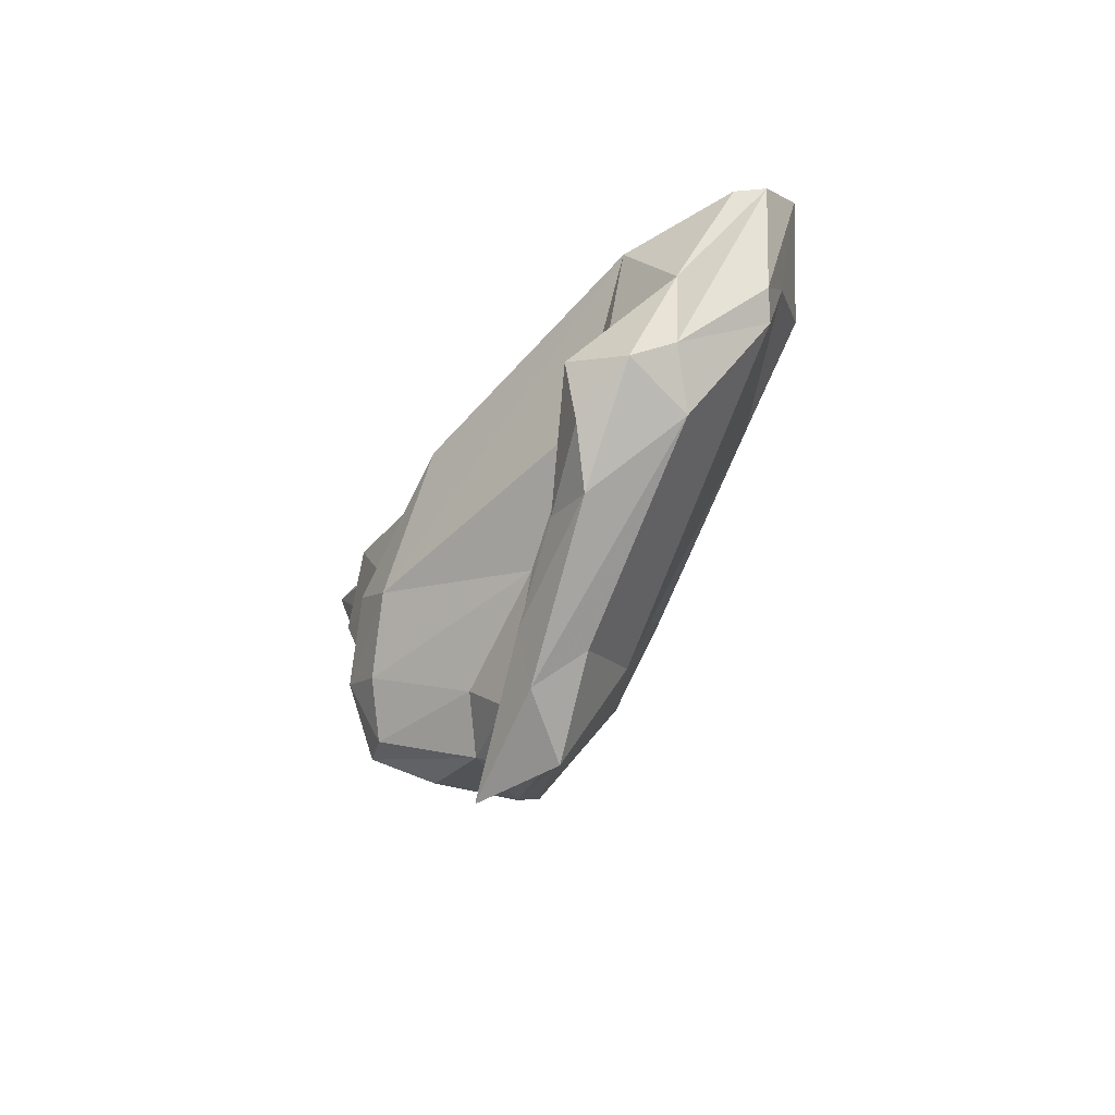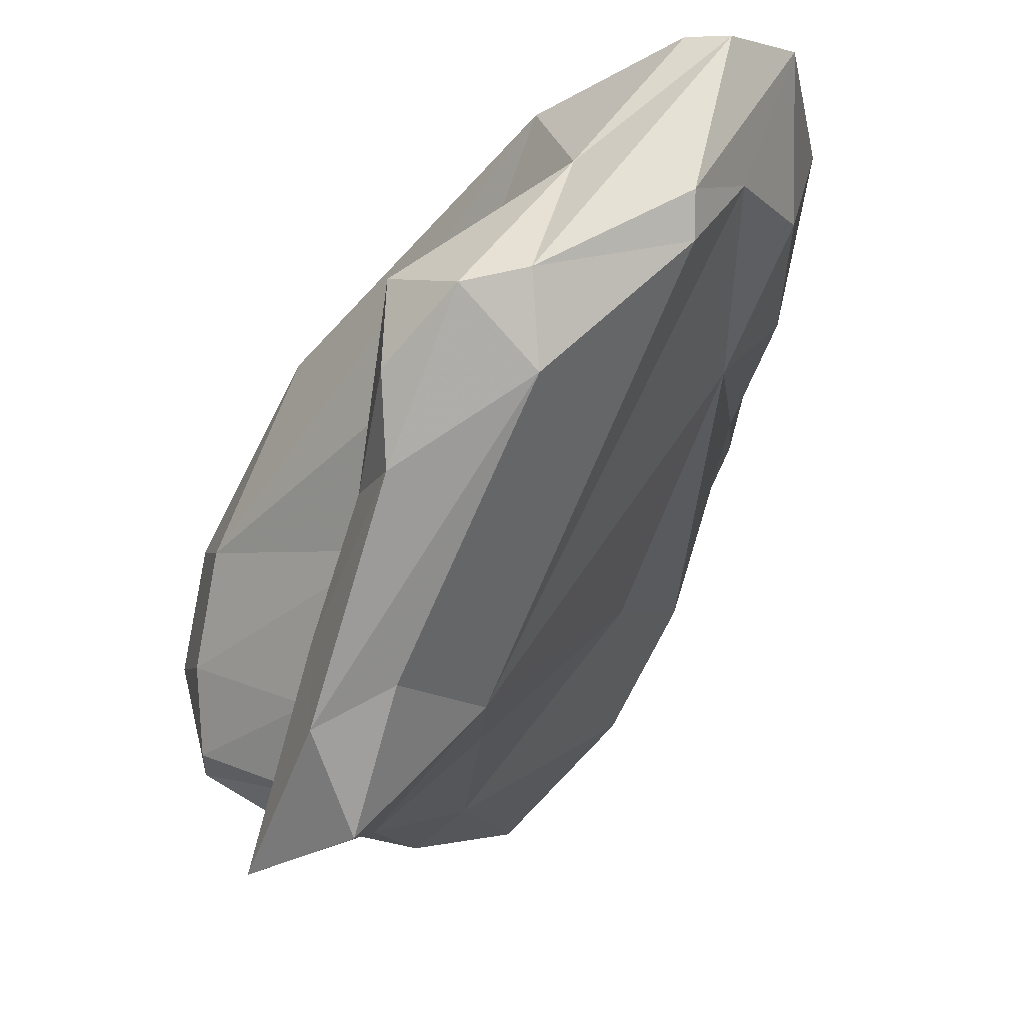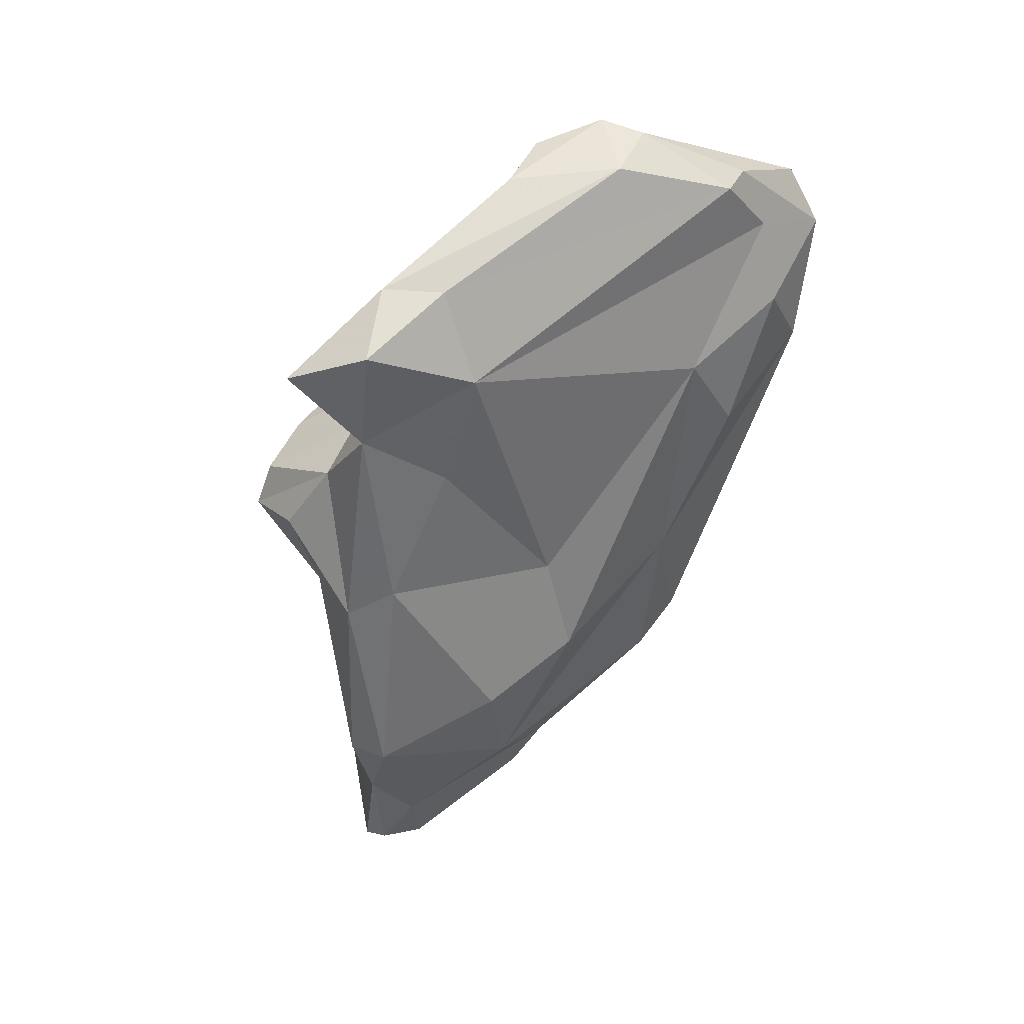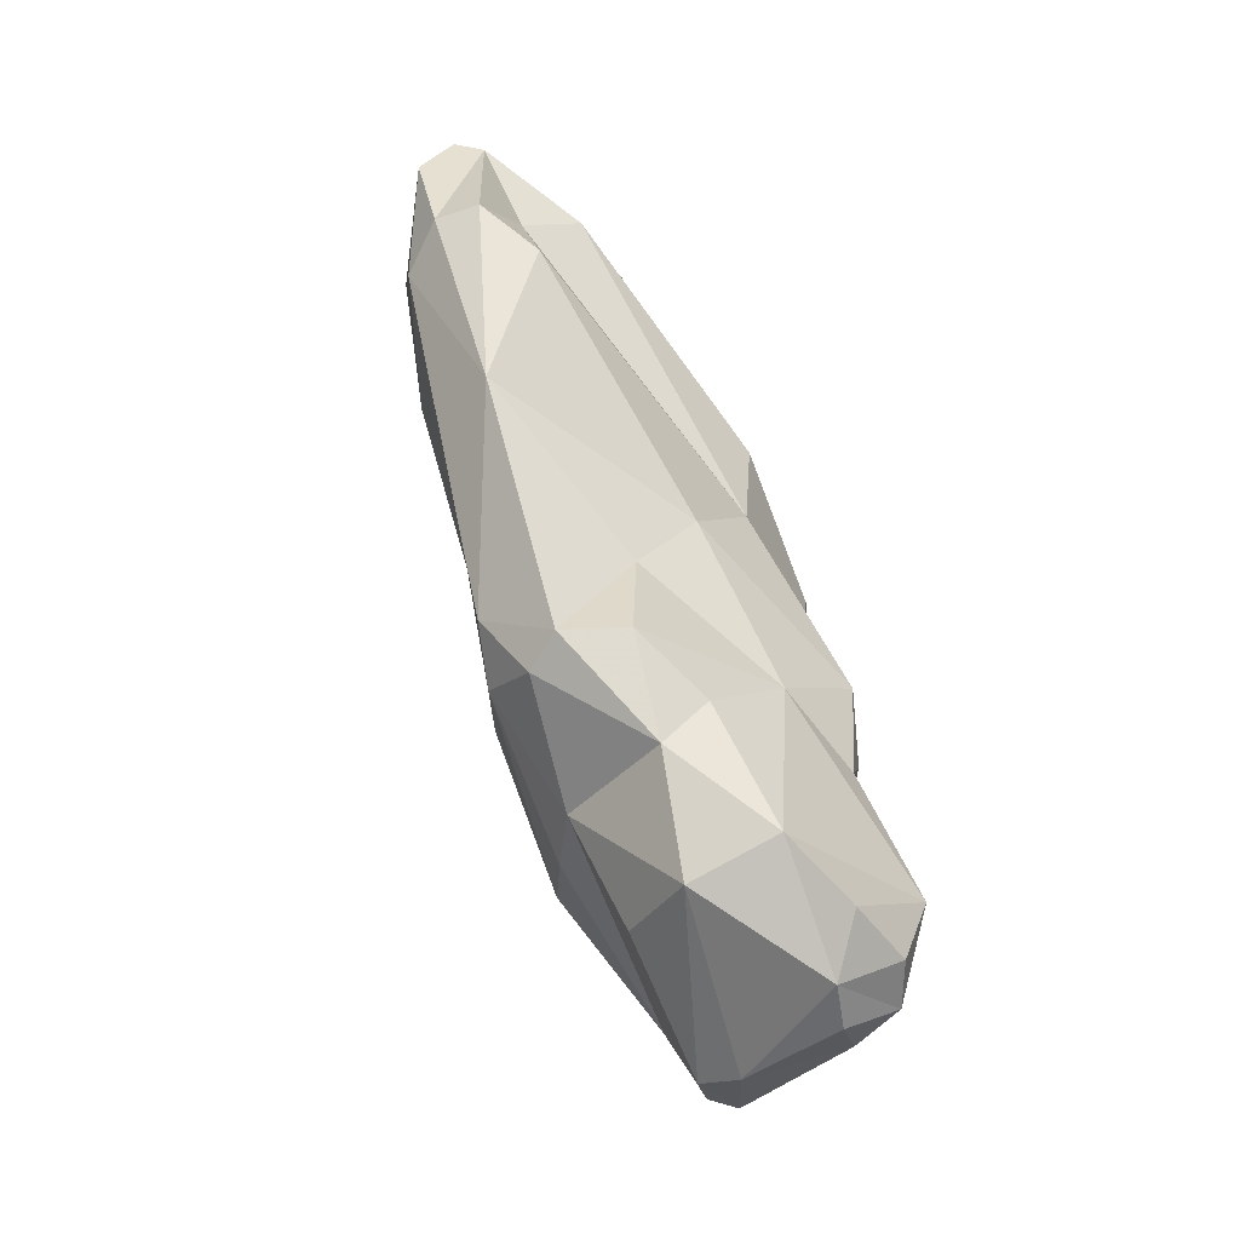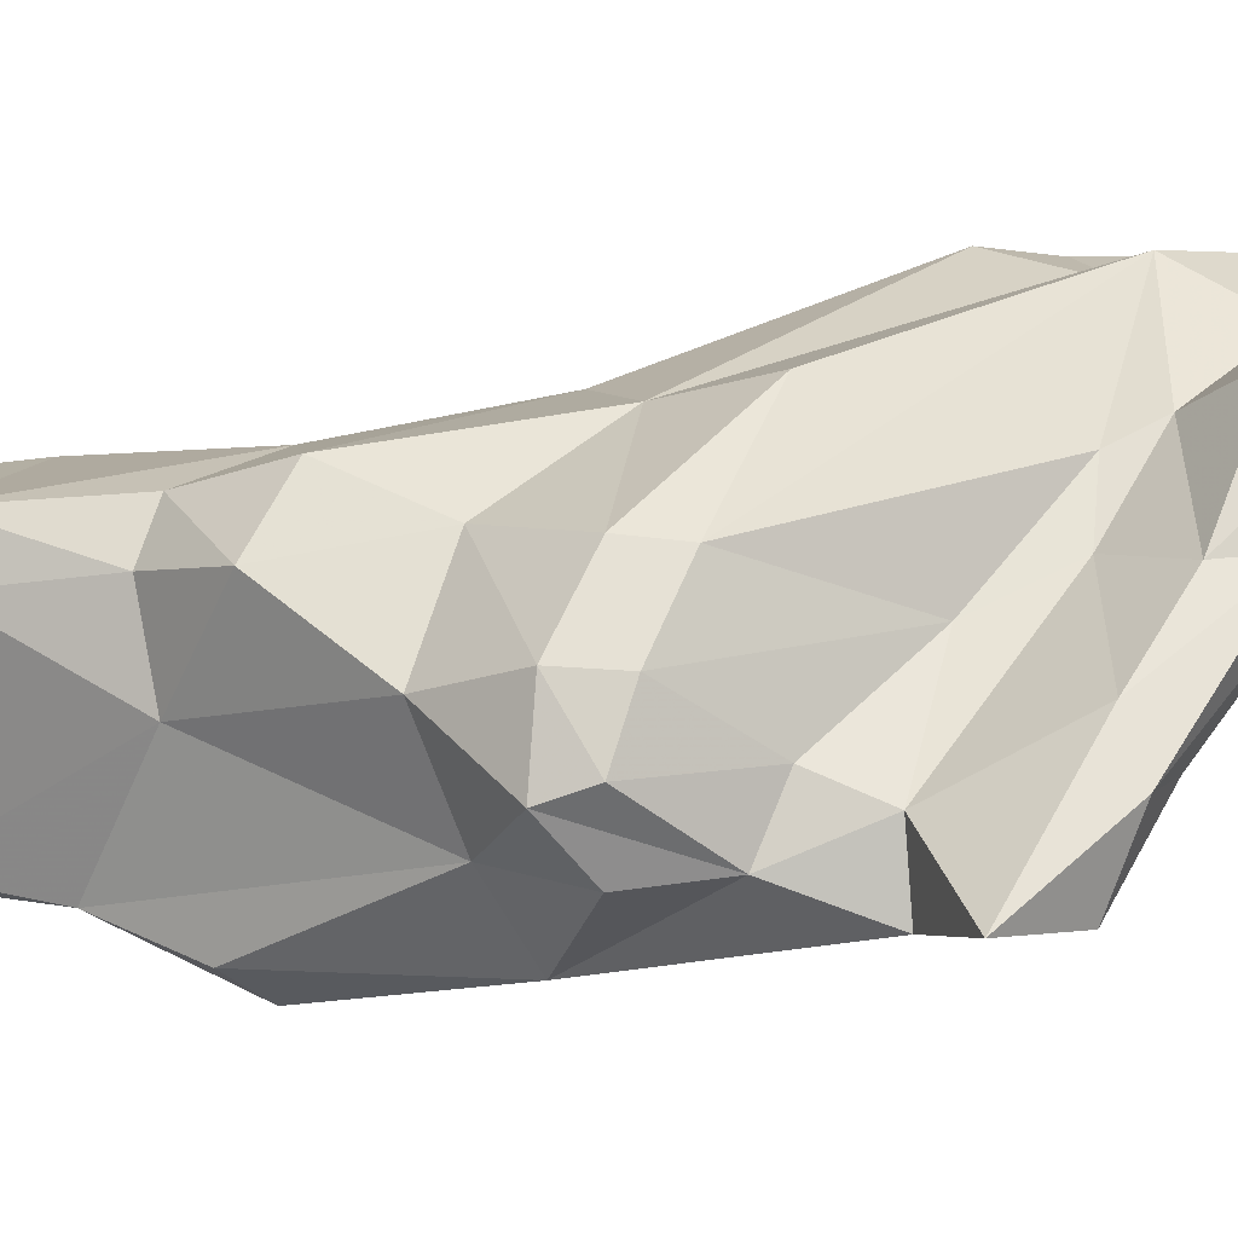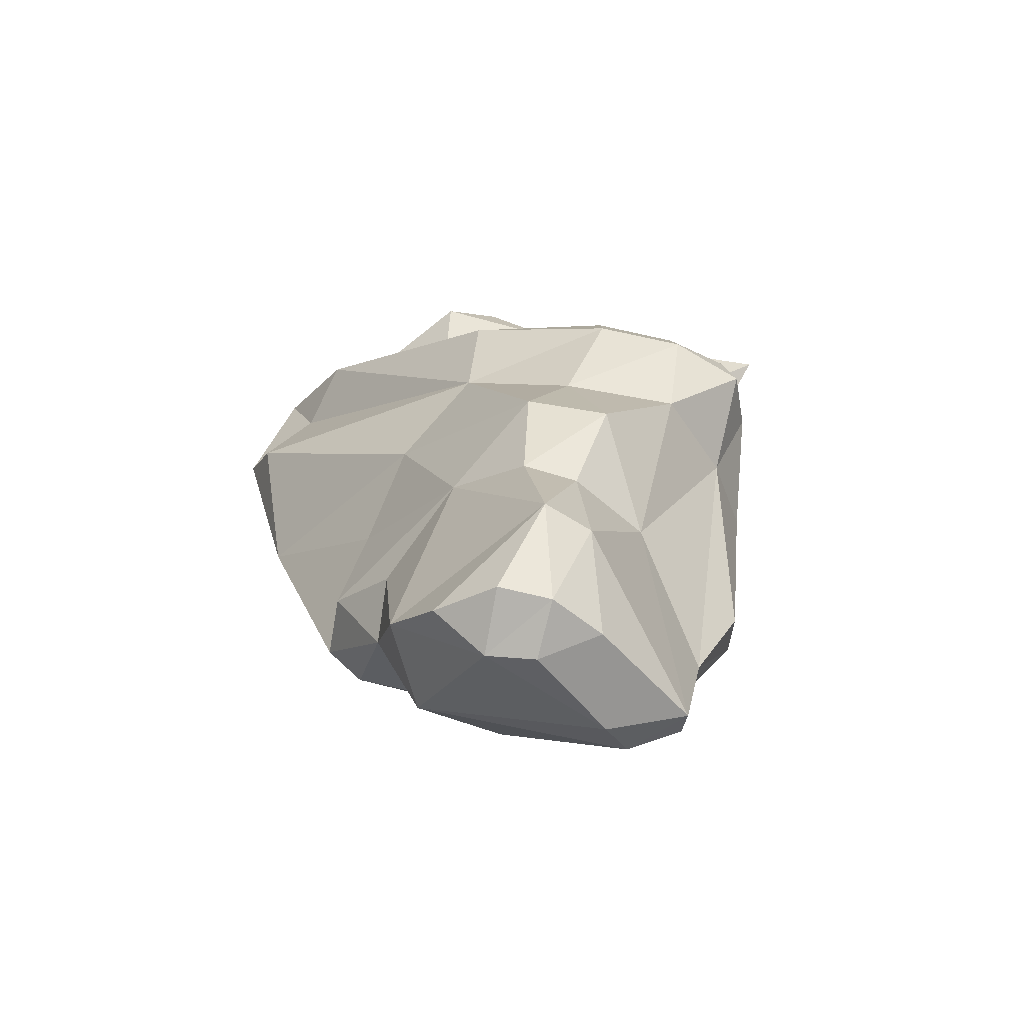
<metadata>
{"format":"obj","ext":"obj","renderer":"f3d","projection":"perspective","resolution":1024,"background":"white","views":[{"elev":77.7,"azim":-7.4,"up":"+Z"},{"elev":-8.8,"azim":12.5,"up":"+Y"},{"elev":33.6,"azim":26.2,"up":"+Z"},{"elev":-45.2,"azim":166.5,"up":"+Z"},{"elev":-21.6,"azim":-59.2,"up":"+Y"},{"elev":-53.3,"azim":-108.9,"up":"+Z"}]}
</metadata>
<code>
v 195.9 243 74.27
v 197.4 243 80.04
v 197.2 233.8 93.05
v 196.2 241.8 84.45
v 197.8 237.1 96
v 197.5 237.7 89.11
v 196.6 237.3 93.69
v 197.8 245.4 80.66
v 197.5 242.1 69.53
v 199.1 239.2 79.88
v 196.5 244.7 69.61
v 197 247 70.15
v 198.8 240.7 97.2
v 195.3 245.4 74.46
v 197.7 241 95.02
v 200.7 236.9 69.57
v 200 232.3 93.63
v 202.1 235.4 74.87
v 200.5 233.9 89.3
v 198.8 244.6 68.37
v 197.5 245.3 85.64
v 197.8 234.3 95.02
v 198.7 242.7 90.08
v 201.9 246.6 98.28
v 203.6 231.5 89.69
v 202.2 235.6 98
v 202 236.7 69.94
v 201.6 240.4 68.44
v 199.5 249 70.68
v 202.3 246.9 93.5
v 202.5 233 79.55
v 201.9 230.1 103.3
v 203.7 236.9 72.68
v 202.1 232.8 96.69
v 204.7 232.4 80.14
v 203.7 234.4 100.4
v 199.7 246.6 68.78
v 203 238.9 69.03
v 204.8 234.1 106.7
v 205.6 231 104.7
v 204.9 231.5 99.89
v 211.1 252.4 105
v 205.5 240 101
v 201.4 247.8 82.52
v 204.6 236.6 106
v 202.6 250.1 72.75
v 205.1 249.8 79.14
v 207.3 235.3 106.5
v 205.3 249.3 89.83
v 206.8 243.5 72.34
v 207.6 234.5 96.98
v 208.2 245.3 104.3
v 209 235 102.3
v 206.5 240.7 107.7
v 205.8 247.8 71.47
v 205.6 232.6 90.72
v 207.7 242.1 104.2
v 207.9 243.7 110.6
v 207.9 241 109.9
v 209.5 244.3 76.98
v 209.2 236.1 82.75
v 209.2 246.3 106.1
v 210.3 245.9 111.4
v 208.7 238.5 77.58
v 207.8 246.5 109.6
v 207 249.5 76.72
v 212.3 243.5 110.3
v 208.1 250.2 85.78
v 209.2 241.5 76.72
v 213.9 253.1 103
v 210.8 239.3 89.79
v 208.6 251.4 80.84
v 212.9 250 108.3
v 216.4 247.5 108.5
v 217.5 249.6 105.9
v 215.8 245.4 99.5
v 213.2 246.3 81.03
v 212.1 249.1 79.71
v 211.5 250.9 80.45
v 214.4 246 88.19
v 211.8 239.9 84.94
v 214.2 248.4 82.74
v 212.3 246.4 111
v 213.5 255.3 98.3
v 215.9 253.9 107
v 217 247.7 95.85
v 216.2 255.7 100.2
v 215.2 253.6 91.48
v 216.5 248.9 108.8
v 218.4 249.3 102.1
v 217.3 253.8 107.1
v 218 254.5 100.2
v 218.6 252.3 98.89
v 218.8 254 104.5
g foo
f 83 63 67
f 65 58 63
f 59 67 63
f 59 63 58
f 54 58 65
f 39 67 59
f 59 58 54
f 67 39 48
f 54 45 59
f 39 59 45
f 40 48 39
f 45 32 39
f 40 39 32
f 89 83 74
f 73 63 83
f 74 83 67
f 63 73 65
f 65 73 62
f 65 62 54
f 57 54 62
f 48 74 67
f 74 48 53
f 57 45 54
f 57 36 45
f 53 48 40
f 45 36 32
f 41 53 40
f 32 41 40
f 32 36 41
f 91 83 89
f 91 85 73
f 83 91 73
f 74 75 89
f 42 73 85
f 62 73 42
f 62 42 52
f 52 57 62
f 74 53 75
f 52 43 57
f 13 42 24
f 52 42 13
f 43 52 13
f 51 71 53
f 5 43 13
f 26 43 5
f 57 43 36
f 13 24 15
f 43 26 36
f 51 53 41
f 15 7 13
f 5 13 7
f 26 5 22
f 34 36 26
f 34 41 36
f 34 26 22
f 25 41 34
f 25 34 17
f 22 5 7
f 3 22 7
f 3 34 22
f 17 34 3
f 91 89 94
f 75 94 89
f 94 75 90
f 85 70 42
f 76 90 75
f 42 30 24
f 30 42 70
f 53 76 75
f 71 76 53
f 24 30 15
f 23 15 30
f 23 7 15
f 41 56 51
f 25 56 41
f 7 23 6
f 7 6 3
f 3 6 19
f 3 19 17
f 19 25 17
f 92 85 91
f 93 92 94
f 92 91 94
f 93 94 90
f 87 85 92
f 86 93 90
f 87 84 70
f 87 70 85
f 90 76 86
f 30 84 49
f 70 84 30
f 30 49 21
f 23 30 21
f 56 71 51
f 23 21 4
f 6 23 4
f 6 10 19
f 31 25 19
f 88 87 92
f 88 92 93
f 88 84 87
f 93 86 80
f 88 49 84
f 49 88 68
f 86 76 80
f 80 76 81
f 68 44 49
f 81 76 71
f 49 44 21
f 56 61 71
f 61 81 71
f 44 8 21
f 21 8 4
f 4 8 2
f 2 10 4
f 25 35 56
f 35 61 56
f 4 10 6
f 18 19 10
f 35 25 31
f 31 19 18
f 82 88 93
f 79 68 88
f 79 88 82
f 93 80 82
f 79 72 68
f 80 77 82
f 77 80 64
f 80 81 64
f 68 72 44
f 72 47 44
f 47 46 44
f 81 61 64
f 14 8 44
f 8 14 2
f 35 64 61
f 1 2 14
f 2 1 10
f 16 10 1
f 10 16 18
f 35 31 18
f 78 79 82
f 77 78 82
f 66 72 79
f 66 79 78
f 66 47 72
f 60 66 78
f 60 78 77
f 69 60 77
f 77 64 69
f 46 47 66
f 55 66 60
f 44 46 14
f 46 29 14
f 29 12 14
f 50 60 33
f 33 60 69
f 33 69 64
f 35 33 64
f 12 11 14
f 14 11 1
f 9 1 11
f 9 16 1
f 35 18 33
f 16 27 18
f 33 18 27
f 46 66 55
f 37 29 46
f 37 46 55
f 60 50 55
f 55 50 38
f 28 37 55
f 28 55 38
f 12 29 37
f 11 12 37
f 20 11 37
f 20 37 28
f 50 33 38
f 27 38 33
f 9 11 20
f 9 20 28
f 16 9 28
f 16 28 38
f 27 16 38
g

</code>
